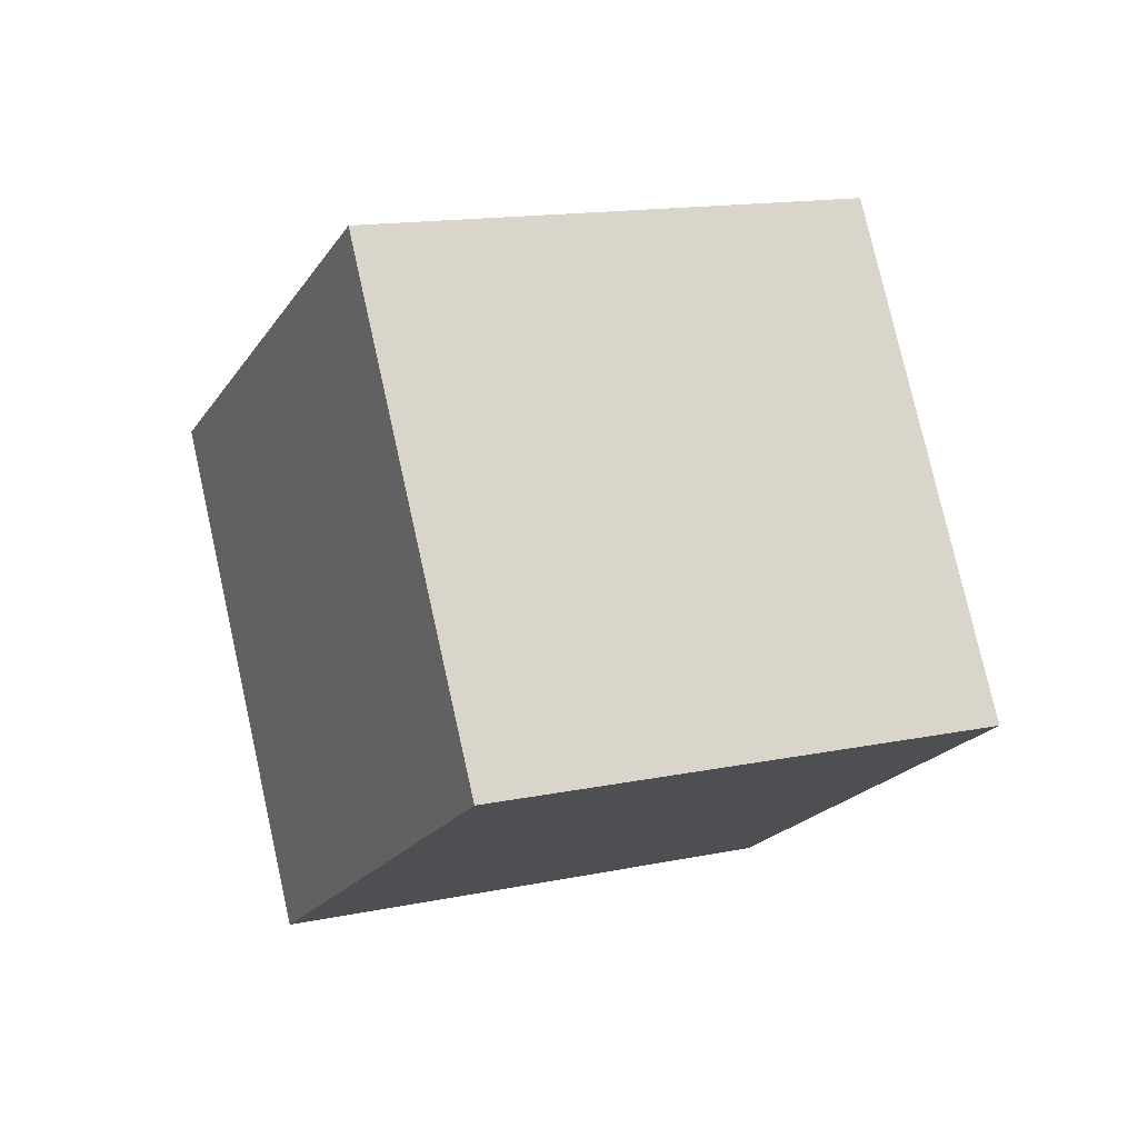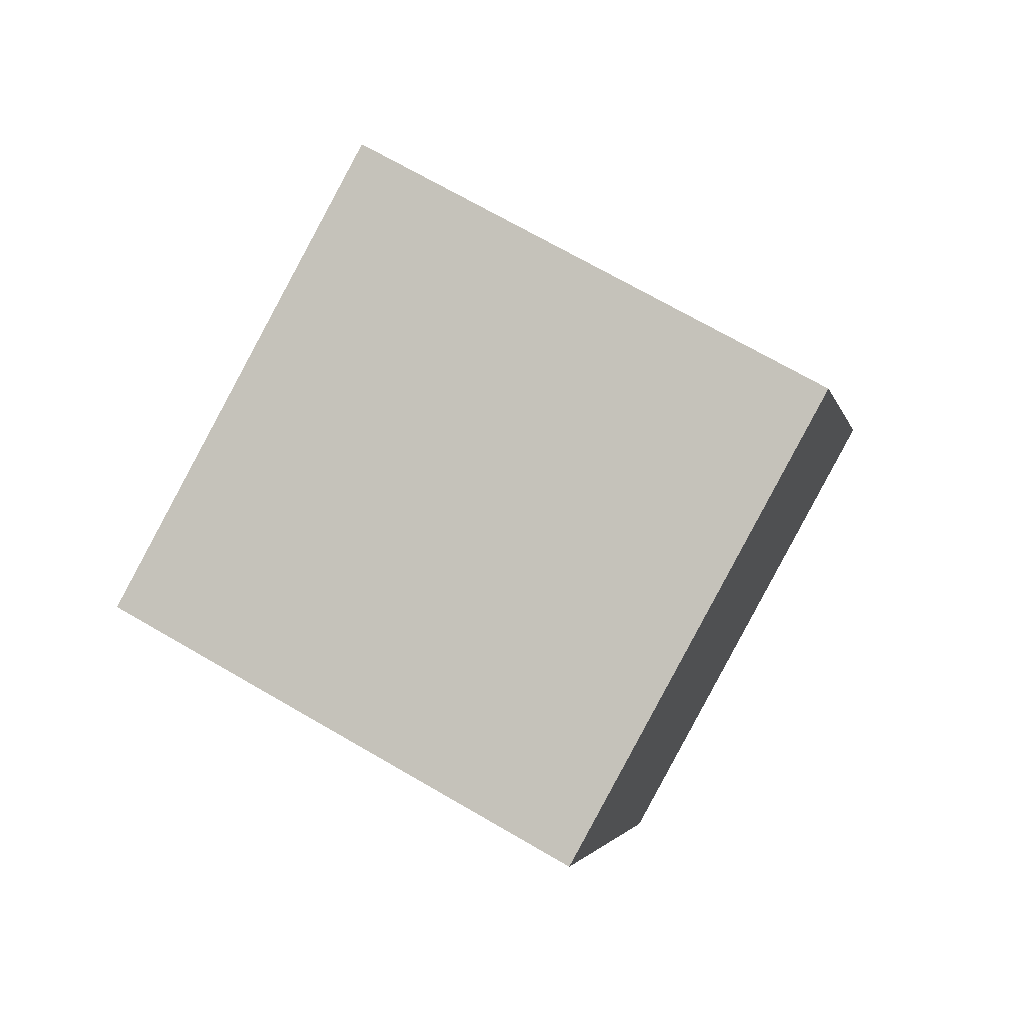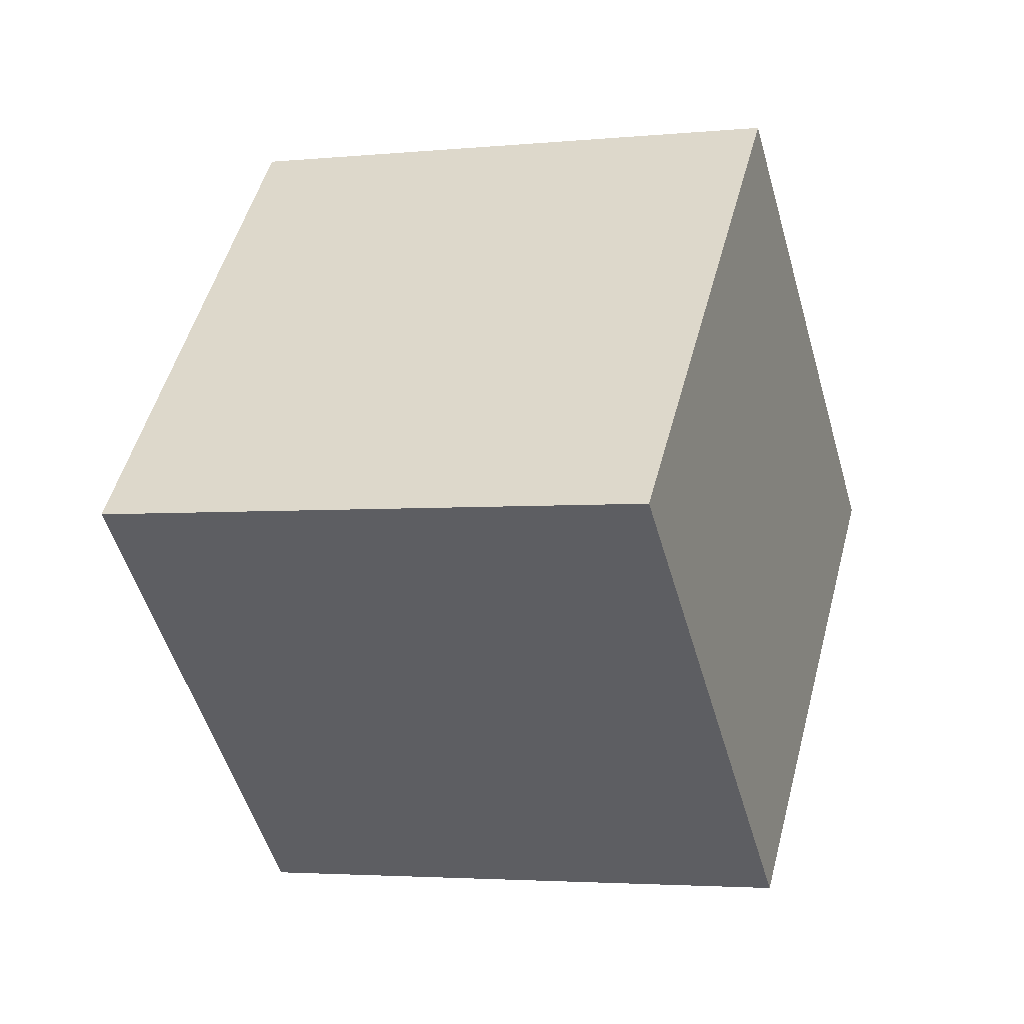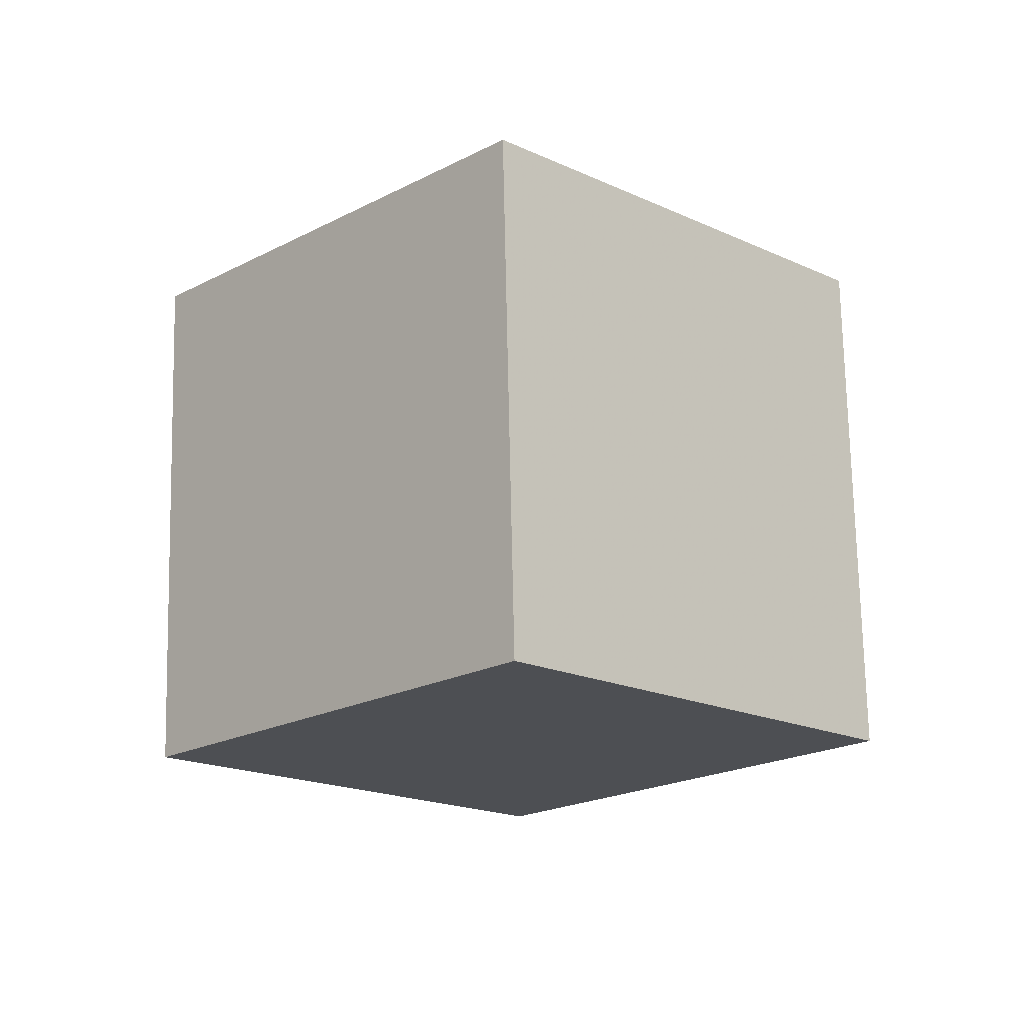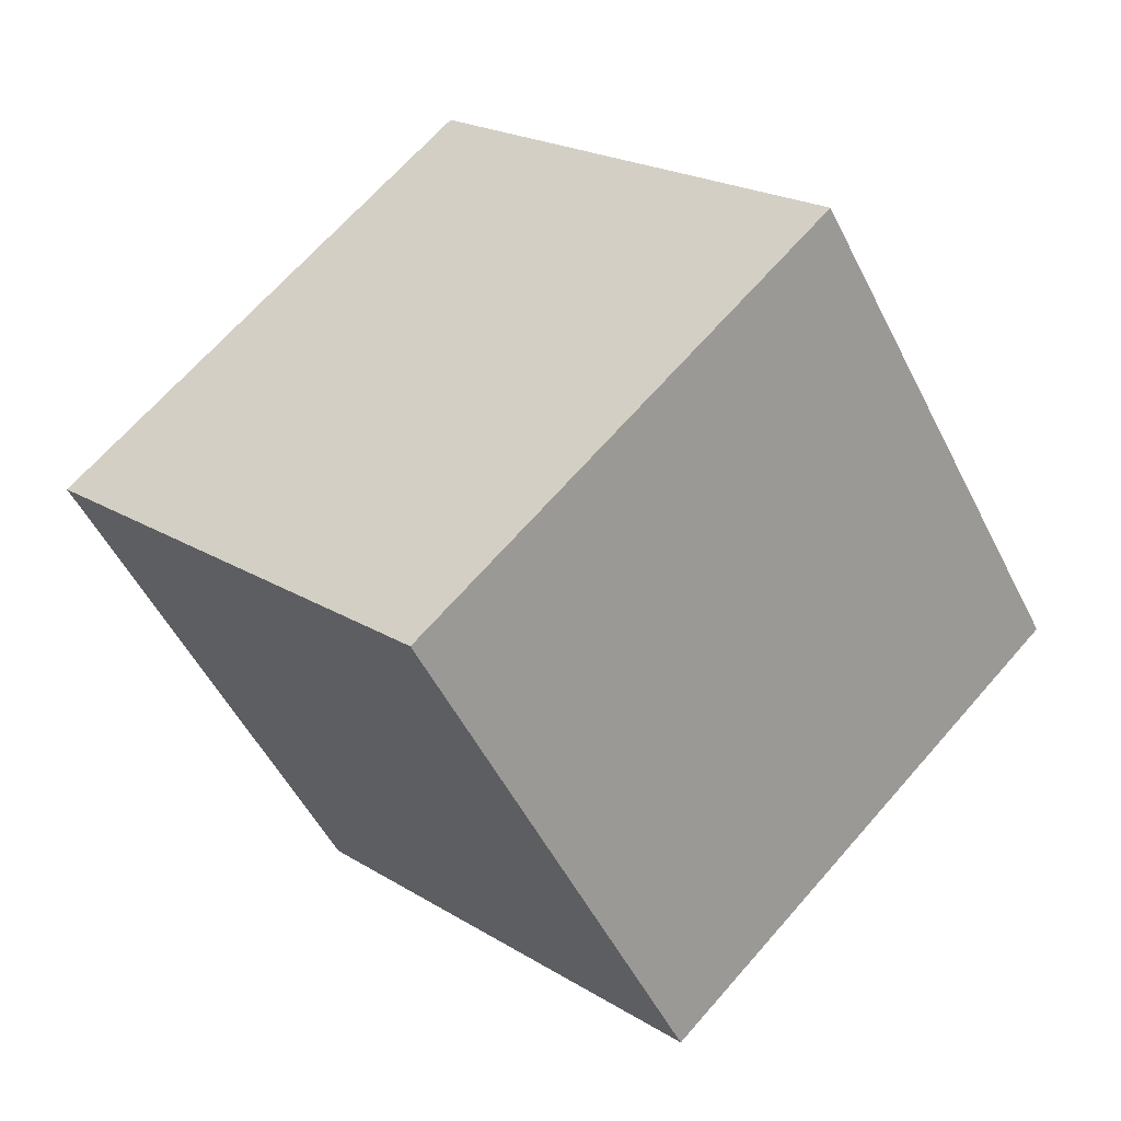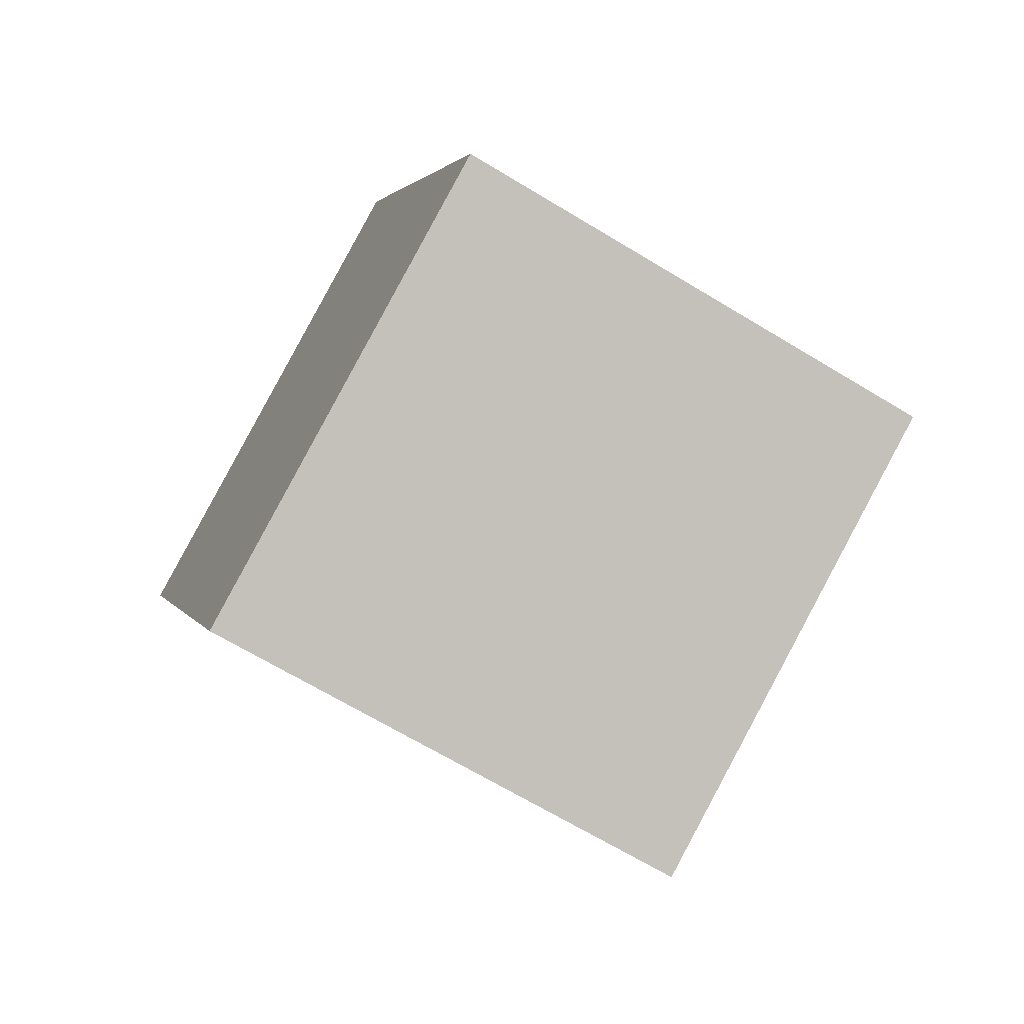
<metadata>
{"format":"obj","ext":"obj","renderer":"f3d","projection":"perspective","resolution":1024,"background":"white","views":[{"elev":-79.1,"azim":21.4,"up":"+Z"},{"elev":-57.1,"azim":78.4,"up":"+Z"},{"elev":-64.9,"azim":162.5,"up":"+Y"},{"elev":18.8,"azim":58.9,"up":"+Z"},{"elev":40.7,"azim":-74.3,"up":"+Y"},{"elev":57.3,"azim":-141.3,"up":"+Z"}]}
</metadata>
<code>
v -11.29 -6.477 1.22
v -2.854 -3.387 5.602
v -12.5 2.58 -2.844
v -4.06 5.67 1.539
v -6.069 -9.378 -6.798
v 2.372 -6.288 -2.415
v -7.275 -0.321 -10.86
v 1.165 2.769 -6.479
f 2 4 1
f 5 2 1
f 1 4 3
f 3 5 1
f 2 8 4
f 6 2 5
f 6 8 2
f 4 8 3
f 7 5 3
f 3 8 7
f 7 6 5
f 8 6 7

</code>
